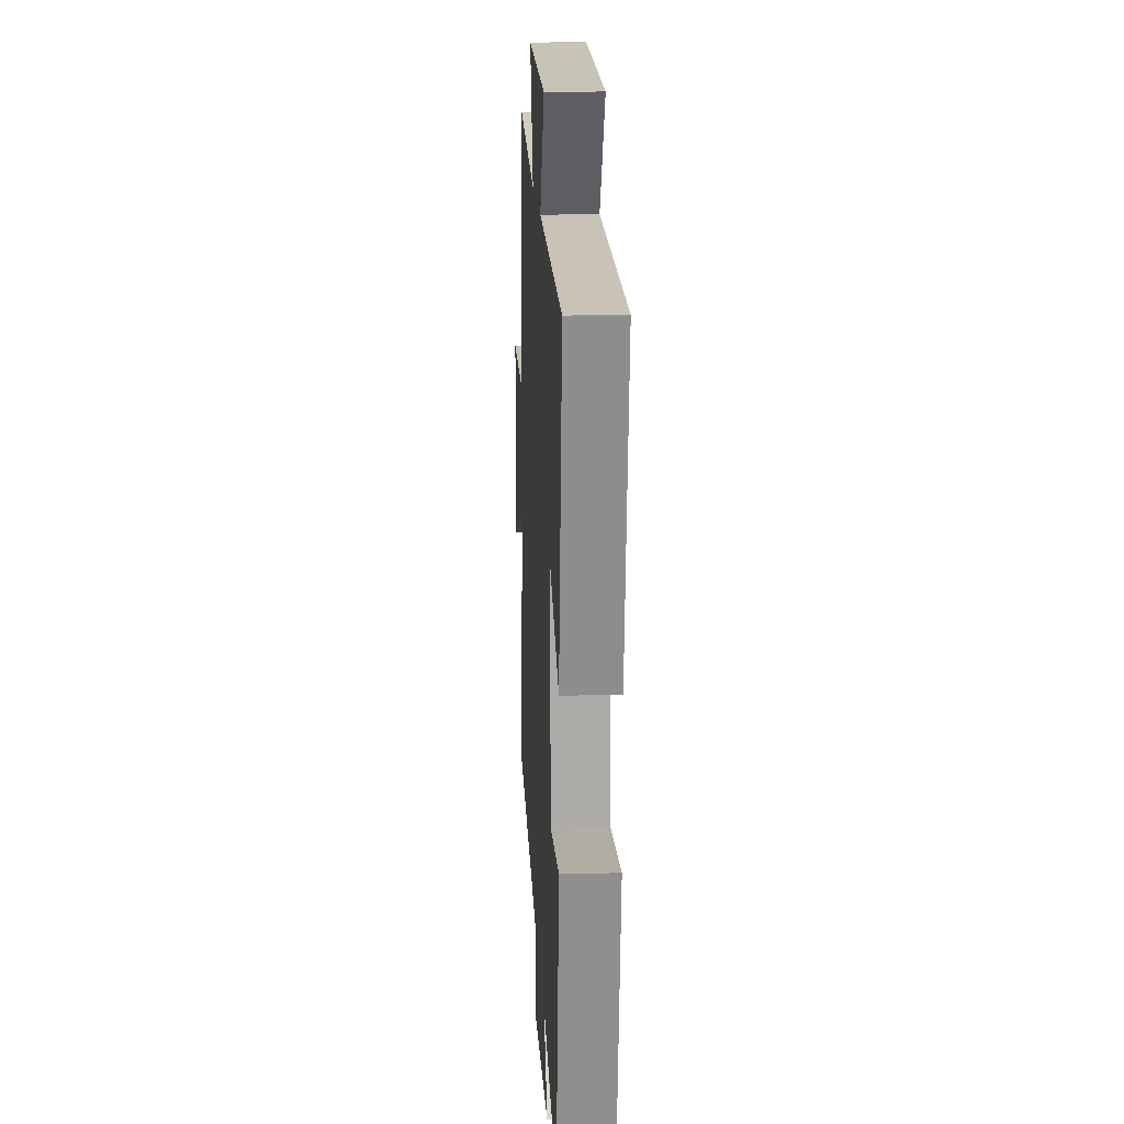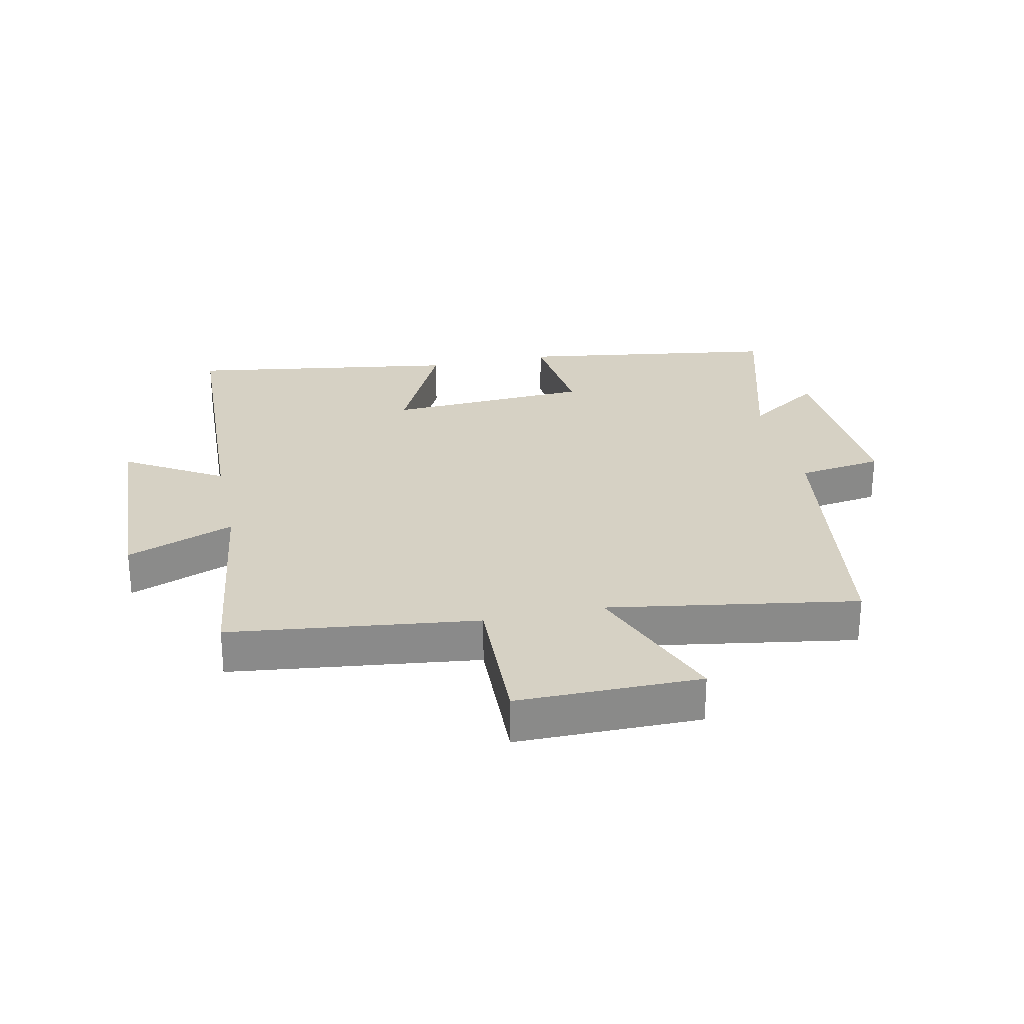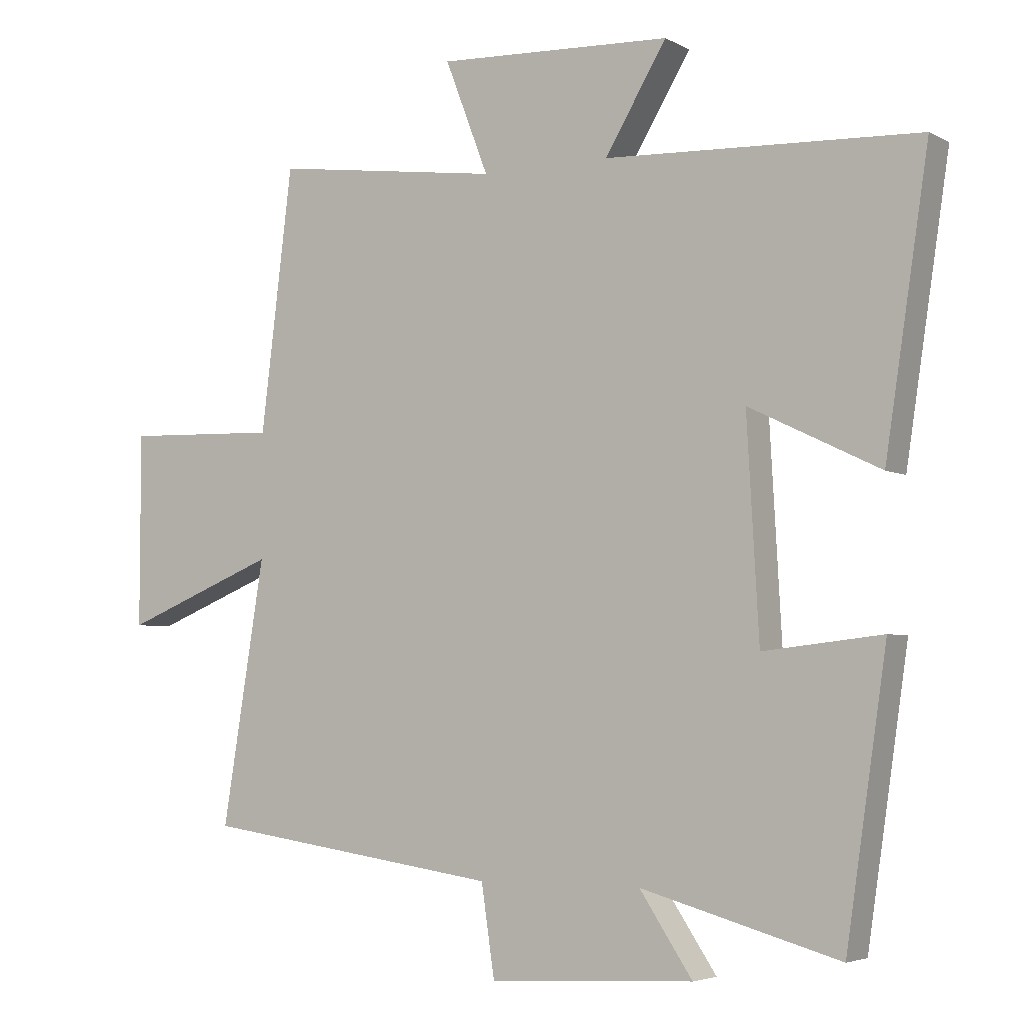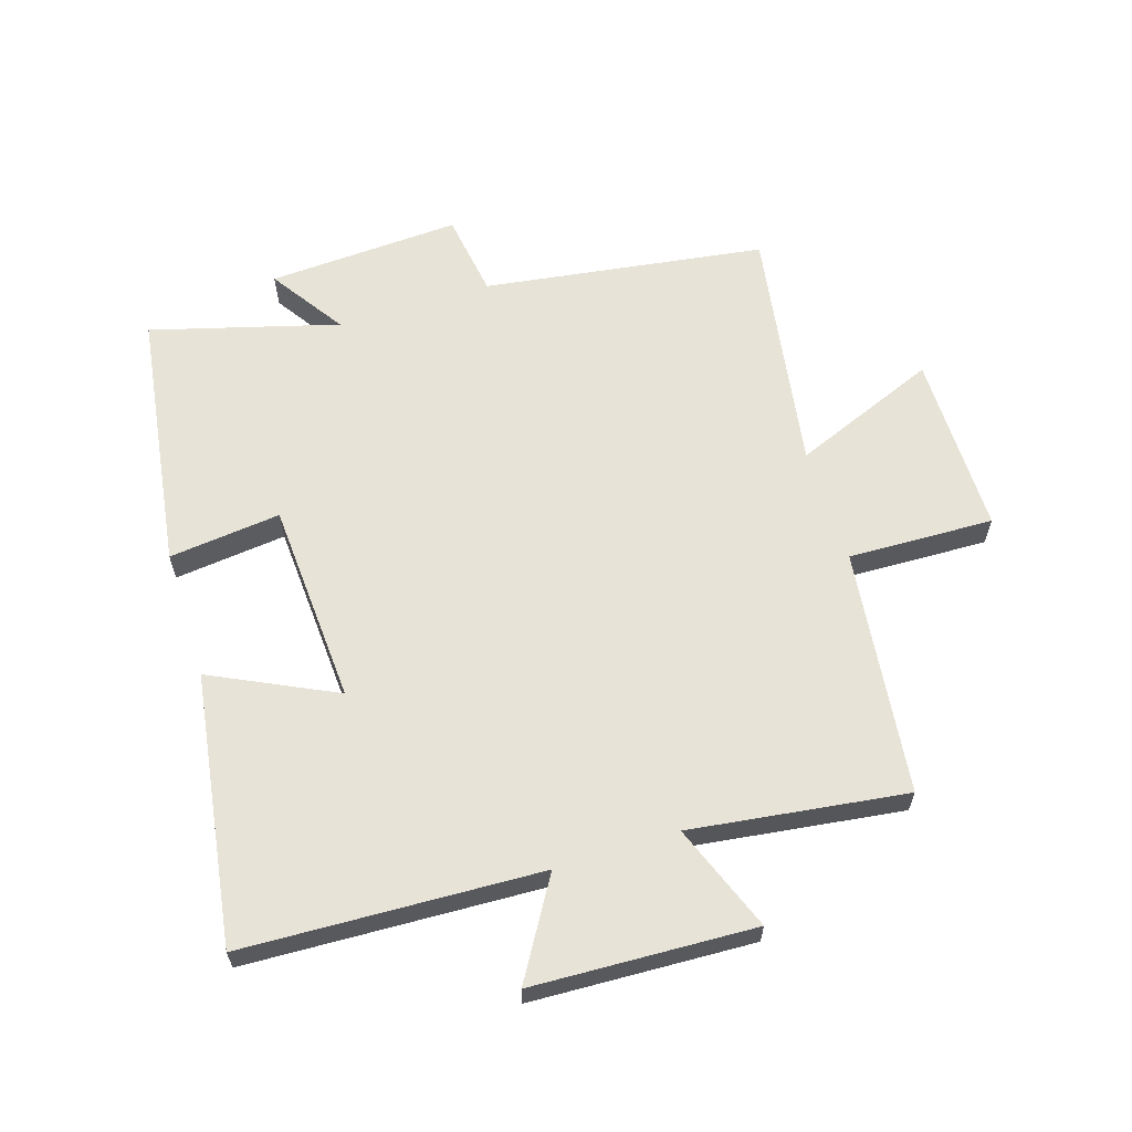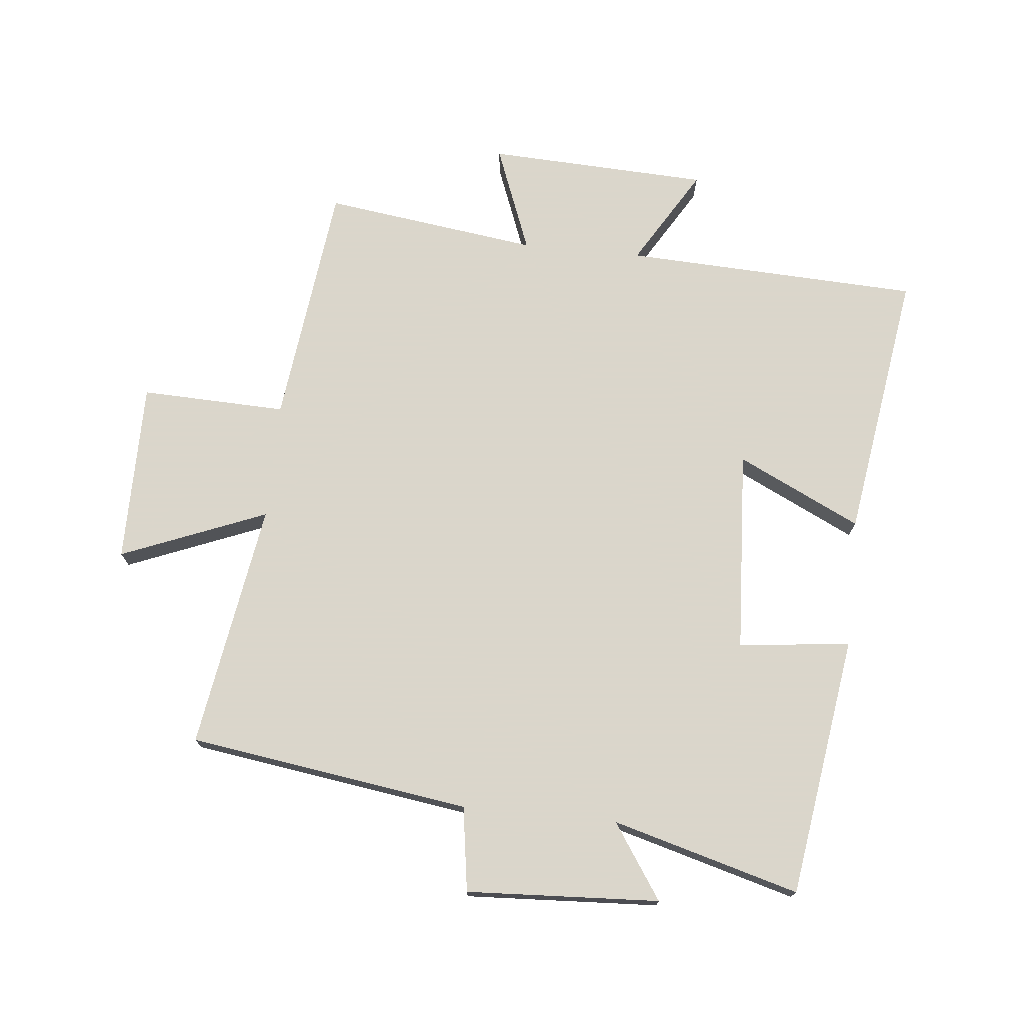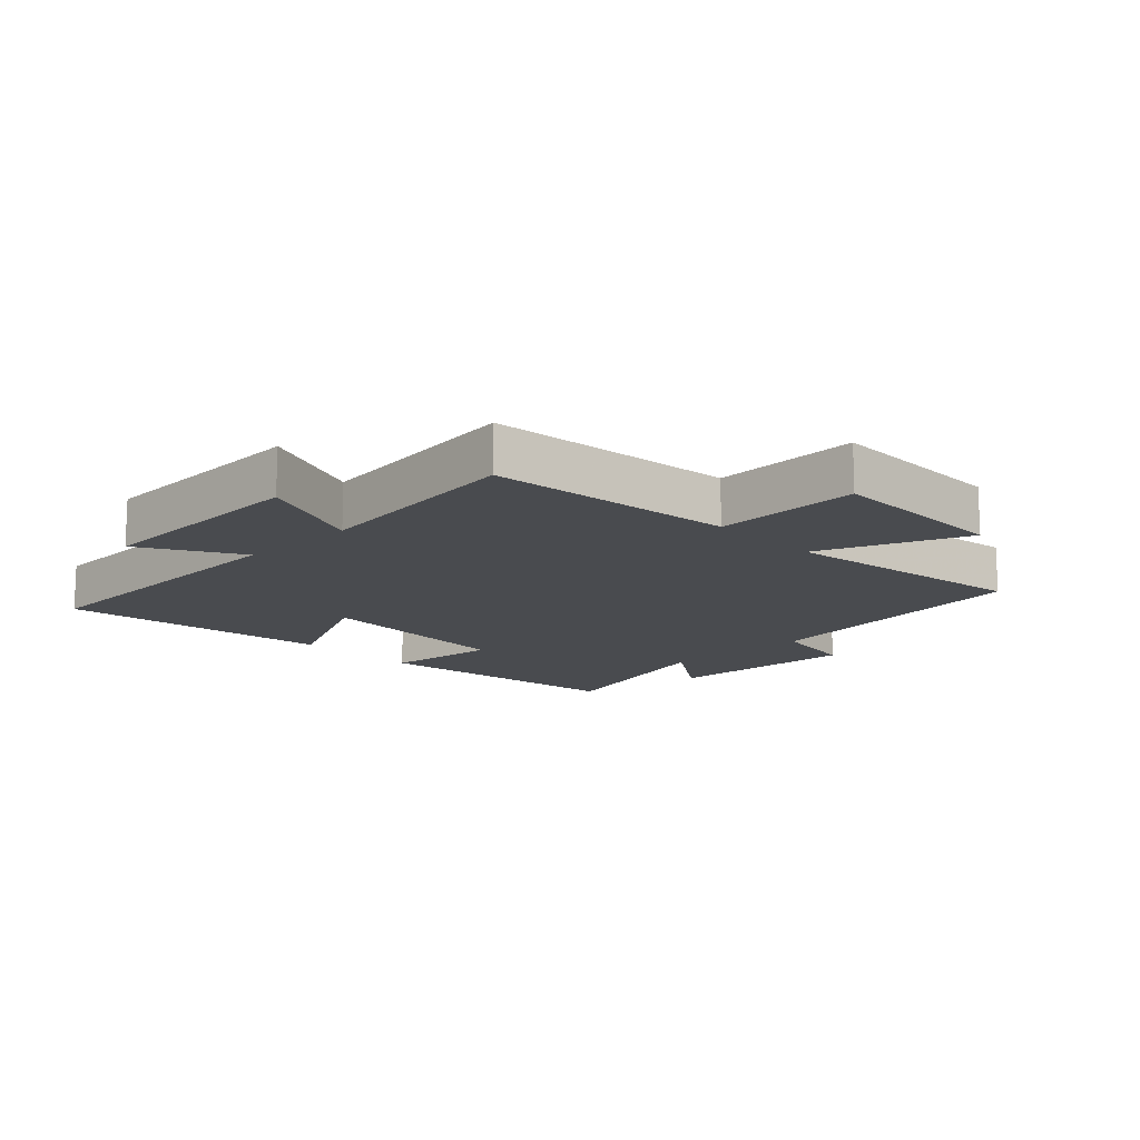
<metadata>
{"format":"obj","ext":"obj","renderer":"f3d","projection":"perspective","resolution":1024,"background":"white","views":[{"elev":17.0,"azim":-93.1,"up":"+Z"},{"elev":26.9,"azim":77.9,"up":"+Y"},{"elev":-4.5,"azim":-148.5,"up":"+Z"},{"elev":62.2,"azim":-17.6,"up":"+Y"},{"elev":73.7,"azim":-174.3,"up":"+Y"},{"elev":-14.1,"azim":43.6,"up":"+Y"}]}
</metadata>
<code>
v -0.438 0.07 -0.584
v -0.5 0.07 -0.165
v -0.32 0.07 -0.185
v -0.302 0.07 0.141
v -0.5 0.07 0.045
v -0.566 0.07 0.479
v -0.09 0.07 0.5
v -0.184 0.07 0.656
v 0.172 0.07 0.672
v 0.106 0.07 0.5
v 0.452 0.07 0.547
v 0.5 0.07 0.152
v 0.734 0.07 0.16
v 0.734 0.07 -0.132
v 0.5 0.07 -0.038
v 0.564 0.07 -0.434
v 0.112 0.07 -0.5
v 0.092 0.07 -0.636
v -0.218 0.07 -0.62
v -0.138 0.07 -0.5
v -0.438 0 -0.584
v -0.5 0 -0.165
v -0.32 0 -0.185
v -0.302 0 0.141
v -0.5 0 0.045
v -0.566 0 0.479
v -0.09 0 0.5
v -0.184 0 0.656
v 0.172 0 0.672
v 0.106 0 0.5
v 0.452 0 0.547
v 0.5 0 0.152
v 0.734 0 0.16
v 0.734 0 -0.132
v 0.5 0 -0.038
v 0.564 0 -0.434
v 0.112 0 -0.5
v 0.092 0 -0.636
v -0.218 0 -0.62
v -0.138 0 -0.5
f 17 18 19 20
f 15 16 17 20
f 15 20 1
f 12 13 14 15
f 10 11 12 15
f 10 15 1
f 7 8 9 10
f 4 5 6 7
f 3 4 7 10
f 1 2 3
f 1 3 10
f 40 39 38 37
f 40 37 36 35
f 21 40 35
f 35 34 33 32
f 35 32 31 30
f 21 35 30
f 30 29 28 27
f 27 26 25 24
f 30 27 24 23
f 23 22 21
f 30 23 21
f 1 21 22 2
f 2 22 23 3
f 3 23 24 4
f 4 24 25 5
f 5 25 26 6
f 6 26 27 7
f 7 27 28 8
f 8 28 29 9
f 9 29 30 10
f 10 30 31 11
f 11 31 32 12
f 12 32 33 13
f 13 33 34 14
f 14 34 35 15
f 15 35 36 16
f 16 36 37 17
f 17 37 38 18
f 18 38 39 19
f 19 39 40 20
f 20 40 21 1

</code>
